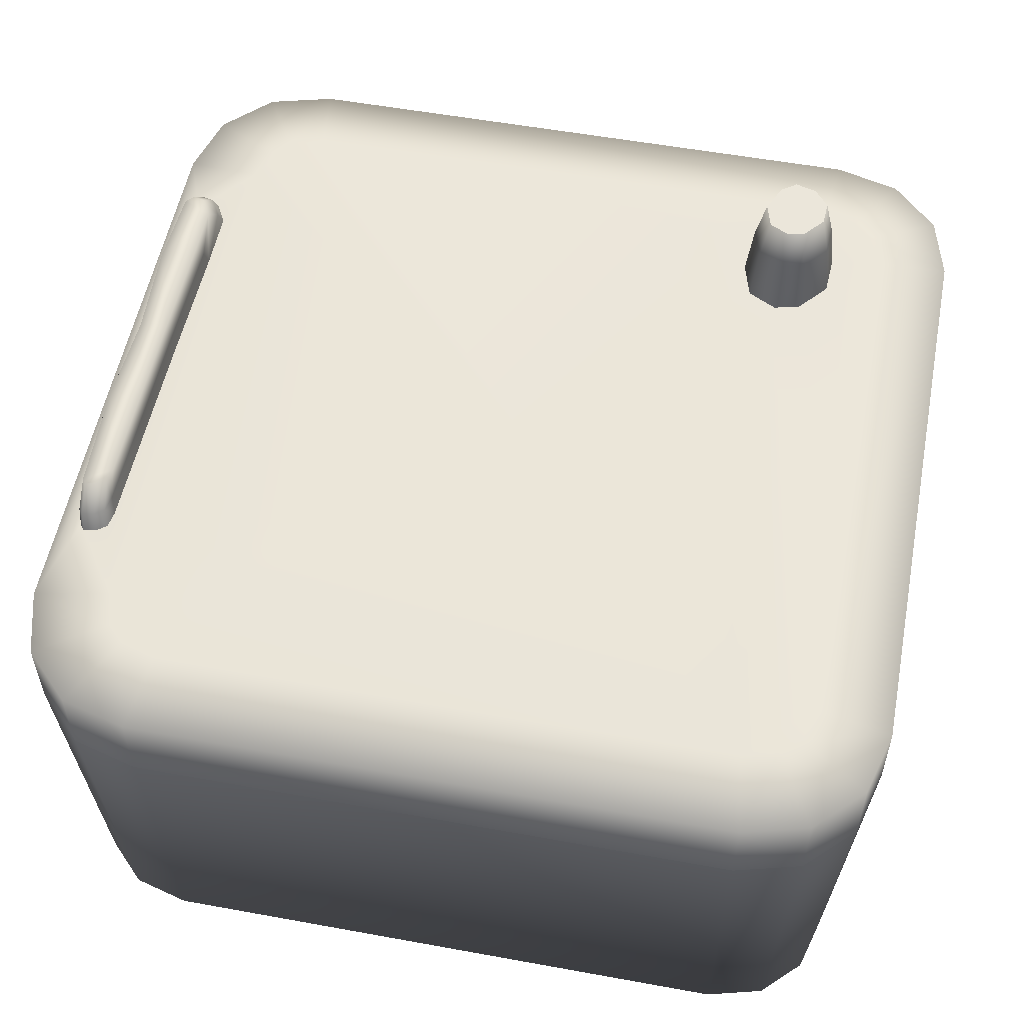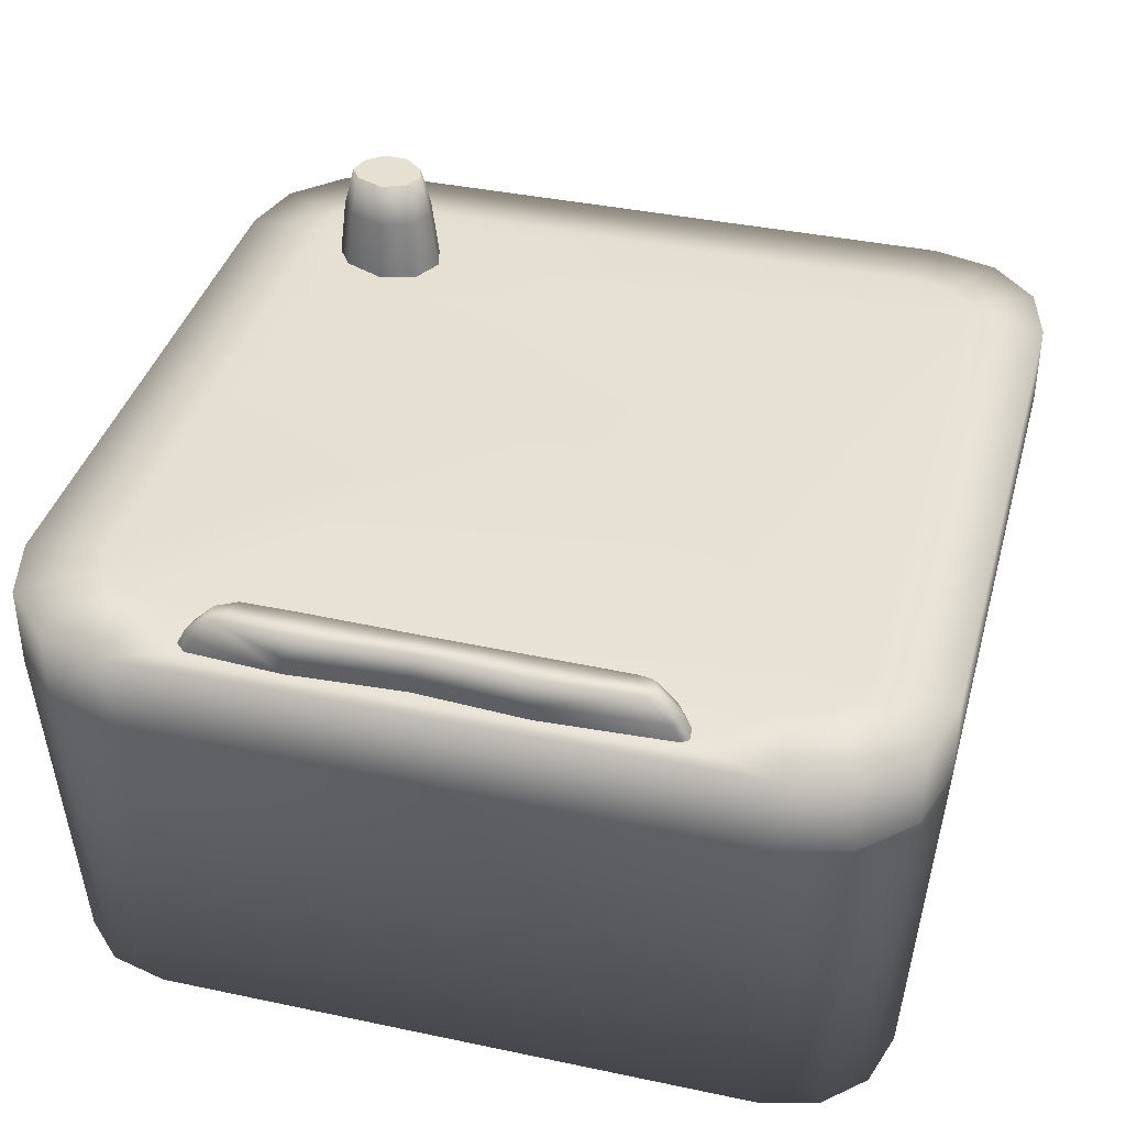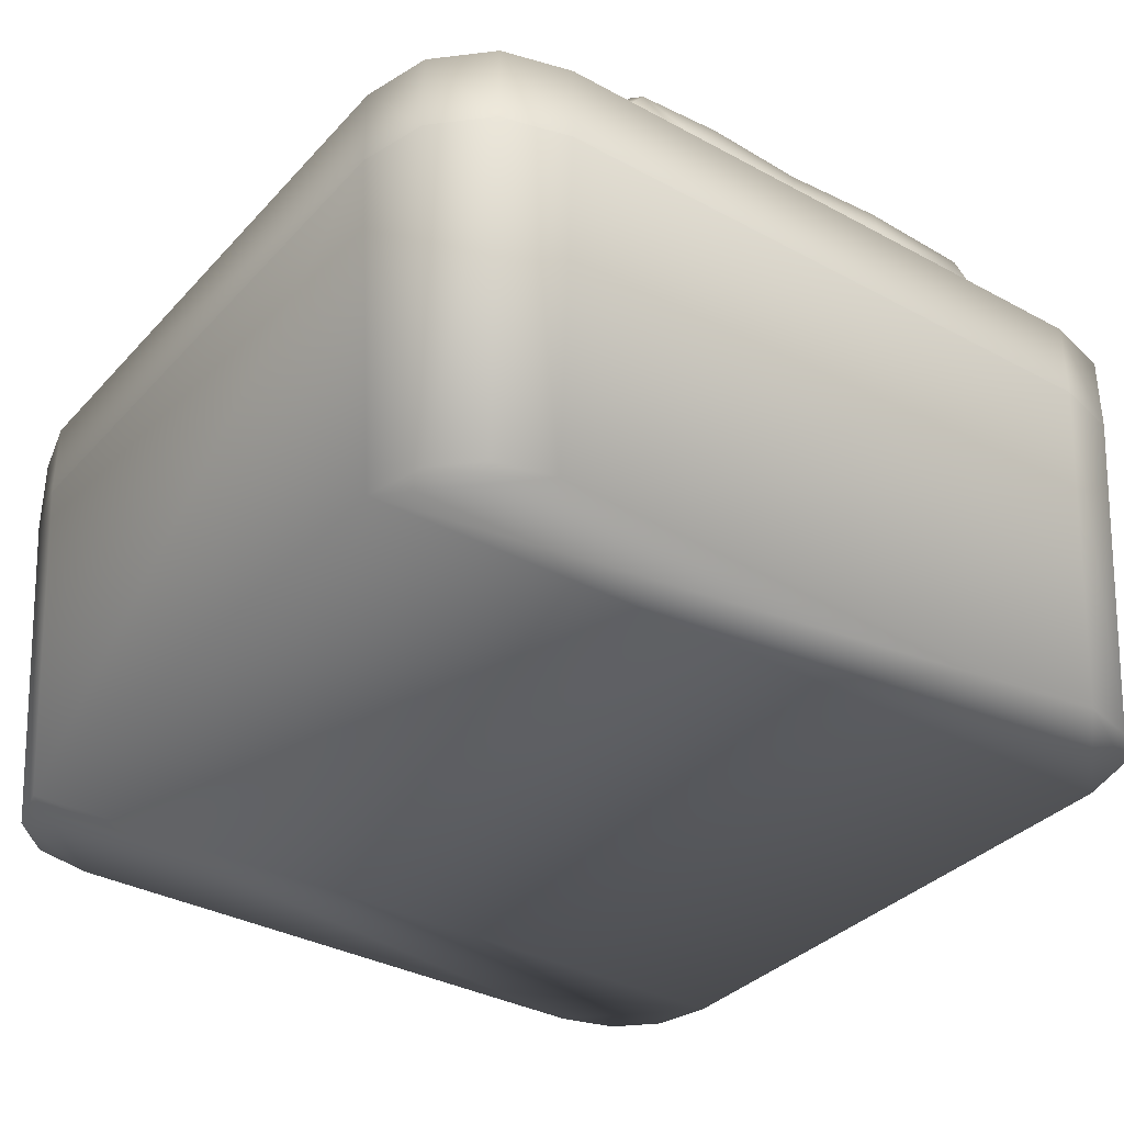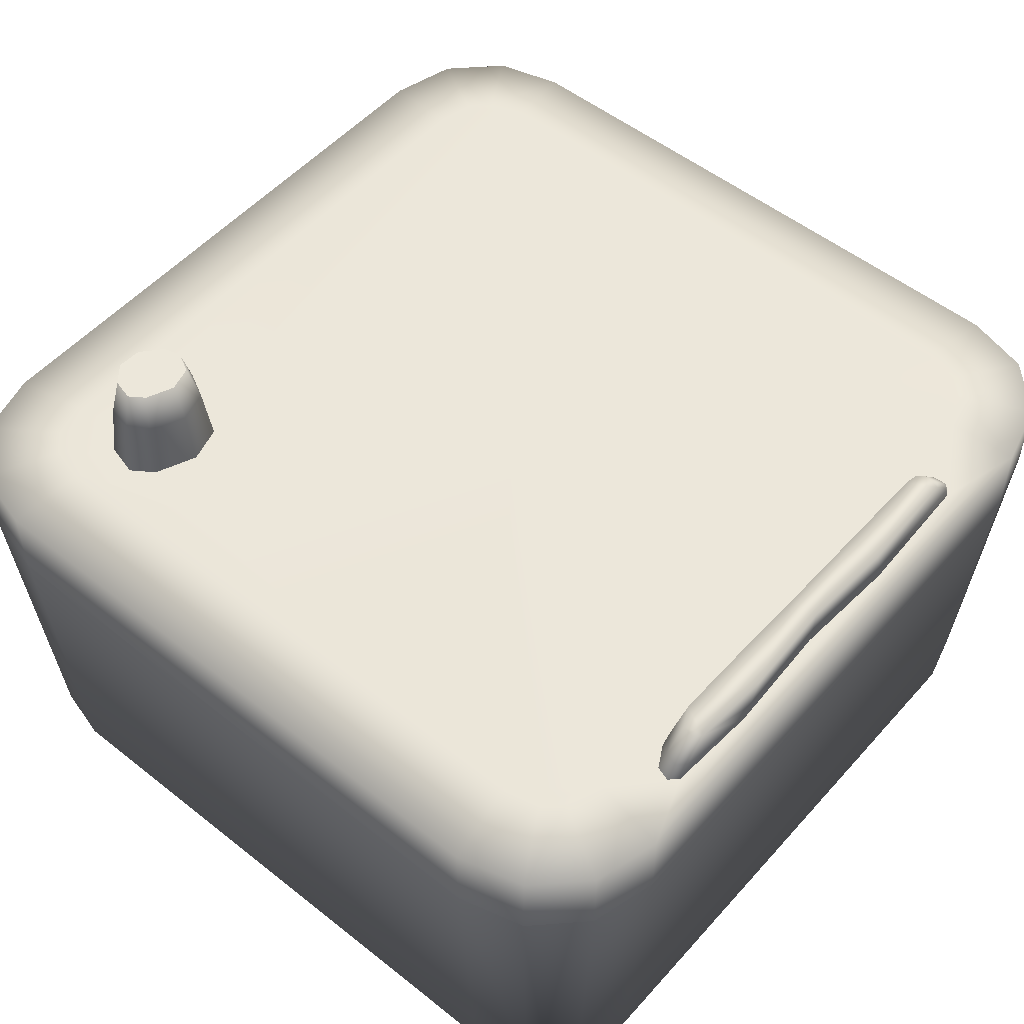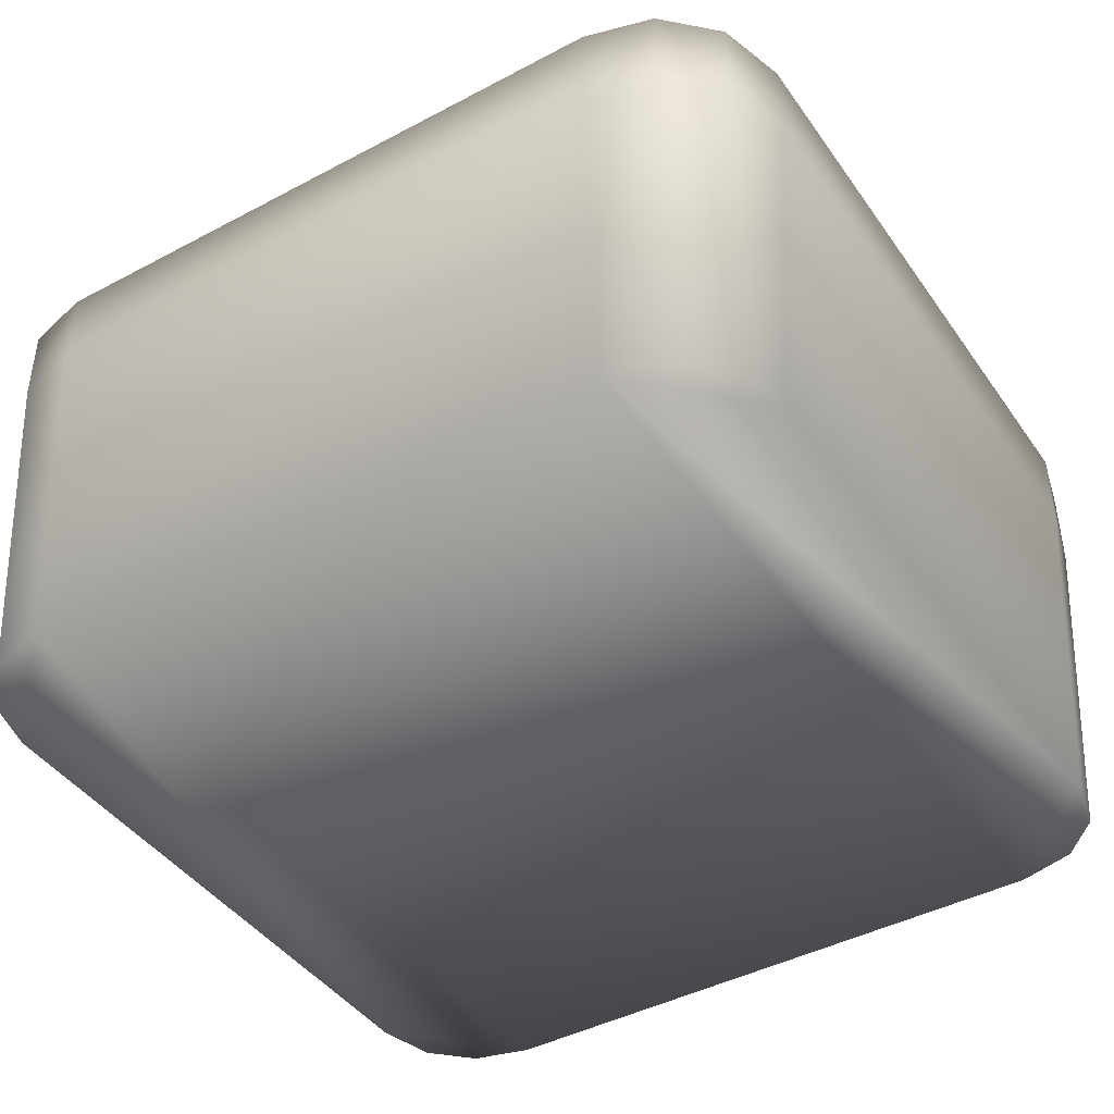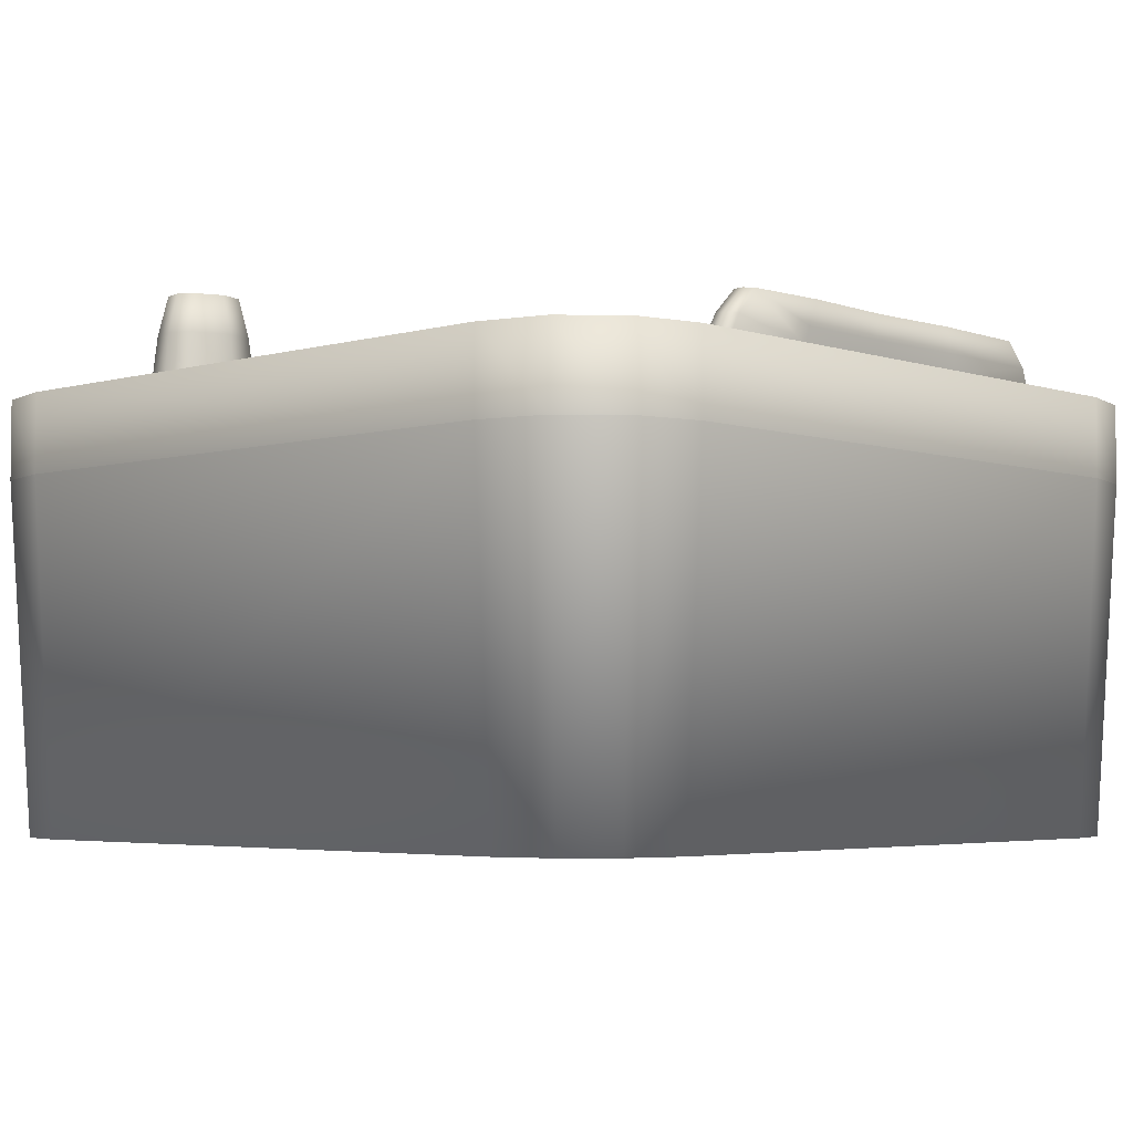
<metadata>
{"format":"obj","ext":"obj","renderer":"f3d","projection":"perspective","resolution":1024,"background":"white","views":[{"elev":55.0,"azim":100.9,"up":"+Y"},{"elev":38.3,"azim":15.0,"up":"+Y"},{"elev":-34.9,"azim":-35.9,"up":"+Y"},{"elev":52.7,"azim":-49.6,"up":"+Y"},{"elev":-43.0,"azim":-57.7,"up":"+Y"},{"elev":-4.1,"azim":-47.0,"up":"+Y"}]}
</metadata>
<code>
o Plane.002_Plane.014
v 294 49.3 428.9
v 301.1 49.86 423.6
v 299.7 51.48 408.4
v 292.1 52.7 397
v 273.2 53.06 393.6
v 147.6 53.23 392.1
v 19.86 53.39 390.5
v -124.4 53.71 387.5
v -194.2 53.72 387.4
v -219.2 52.27 401.1
v -223.7 50.58 416.9
v -213.2 49.53 426.6
v -107 48.89 432.7
v 22.65 49.52 426.7
v 147.4 48.72 434.3
v 285.1 69.38 430.3
v 292 69.92 425.2
v 290.6 71.48 410.6
v 283.2 72.66 399.6
v 265 73.01 396.3
v 144 73.17 394.8
v 20.87 73.33 393.3
v -118.2 73.63 390.5
v -185.4 73.64 390.4
v -209.6 72.24 403.5
v -213.9 70.61 418.7
v -203.8 69.61 428.2
v -101.4 68.98 434
v 23.55 69.59 428.3
v 143.8 68.82 435.5
v 261.5 96.81 428.8
v 267.7 96.93 424.2
v 266.4 97.3 410.9
v 259.8 97.59 401
v 243.3 97.7 398.1
v 134.3 97.9 397
v 23.36 98.11 396
v -102 98.38 393.8
v -162.5 98.47 393.9
v -184.2 98.18 405.8
v -188.1 97.8 419.6
v -179 97.55 428.1
v -86.72 97.26 433.1
v 25.87 97.23 427.6
v 134.3 96.88 433.9
v -264.8 55.95 -386.8
v -223.8 55.95 -384.8
v -188.8 55.95 -354.8
v -181.3 55.95 -324.9
v -198.7 55.95 -291.5
v -240.5 55.95 -279.8
v -287.3 55.95 -299.8
v -305.3 55.95 -325.7
v -295.6 55.95 -361.8
v -261.9 124.1 -379.8
v -226.4 124.1 -378
v -196.1 124.1 -352
v -189.6 124.1 -326.2
v -204.7 124.1 -297.3
v -240.8 124.1 -287.2
v -281.3 124.1 -304.5
v -296.9 124.1 -326.8
v -288.5 124.1 -358.1
v -257.6 170.4 -369.6
v -230.1 170.4 -368.2
v -206.6 170.4 -348.1
v -201.6 170.4 -328
v -213.3 170.4 -305.6
v -241.3 170.4 -297.8
v -272.7 170.4 -311.2
v -284.8 170.4 -328.5
v -278.3 170.4 -352.8
f 7 23 22
f 60 70 61
f 7 21 6
f 22 36 21
f 51 61 52
f 13 27 12
f 6 20 5
f 39 8 24
f 5 19 4
f 30 31 45
f 23 39 38
f 24 40 39
f 14 28 13
f 29 45 44
f 20 34 19
f 21 35 20
f 12 26 11
f 25 41 40
f 46 63 55
f 48 58 49
f 4 18 3
f 3 17 2
f 18 32 17
f 16 32 31
f 19 33 18
f 27 41 26
f 57 67 58
f 56 66 57
f 52 62 53
f 54 62 63
f 51 59 60
f 50 58 59
f 47 57 48
f 47 55 56
f 14 30 29
f 56 64 65
f 10 26 25
f 61 71 62
f 63 71 72
f 55 72 64
f 60 68 69
f 59 67 68
f 29 43 28
f 15 16 30
f 9 25 24
f 13 42 27
f 1 17 16
f 8 9 24
f 22 38 37
f 30 16 31
f 24 25 40
f 20 35 34
f 28 43 42
f 21 36 35
f 40 41 42
f 7 8 23
f 60 69 70
f 7 22 21
f 22 37 36
f 51 60 61
f 6 21 20
f 39 23 8
f 5 20 19
f 14 29 28
f 29 30 45
f 12 27 26
f 25 26 41
f 46 54 63
f 48 57 58
f 4 19 18
f 3 18 17
f 18 33 32
f 16 17 32
f 19 34 33
f 27 42 41
f 57 66 67
f 56 65 66
f 52 61 62
f 54 53 62
f 51 50 59
f 50 49 58
f 47 56 57
f 47 46 55
f 14 15 30
f 56 55 64
f 10 11 26
f 61 70 71
f 63 62 71
f 55 63 72
f 60 59 68
f 59 58 67
f 29 44 43
f 15 1 16
f 9 10 25
f 13 28 42
f 1 2 17
f 22 23 38
f 45 31 35
f 31 32 33
f 35 33 34
f 31 33 35
f 35 36 45
f 37 38 43
f 38 39 43
f 36 37 44
f 42 43 39
f 43 44 37
f 44 45 36
f 39 40 42
f 65 64 70
f 64 72 70
f 72 71 70
f 70 69 65
f 69 68 66
f 68 67 66
f 66 65 69
o Plane.001_Plane.013
v -289.7 -44.6 454.6
v -439.1 -44.6 305.2
v -365 -44.6 434.4
v -418.9 -44.6 380.5
v 544.2 -44.6 305.2
v 394.8 -44.6 454.6
v 524 -44.6 380.5
v 470.1 -44.6 434.4
v -289.7 -44.6 -528.7
v -439.1 -44.6 -379.3
v -365 -44.6 -508.5
v -418.9 -44.6 -454.6
v 394.8 -44.6 -528.7
v 544.2 -44.6 -379.3
v 470.1 -44.6 -508.5
v 524 -44.6 -454.6
v -286.2 -445.6 428.2
v -412.7 -445.6 301.7
v -351.3 -445.6 410.7
v -395.2 -445.6 366.9
v 517.7 -445.6 301.7
v 391.3 -445.6 428.2
v 500.3 -445.6 366.9
v 456.4 -445.6 410.7
v -286.2 -445.6 -502.2
v -412.7 -445.6 -375.8
v -351.3 -445.6 -484.8
v -395.2 -445.6 -440.9
v 391.3 -445.6 -502.2
v 517.7 -445.6 -375.8
v 456.4 -445.6 -484.8
v 500.3 -445.6 -440.9
f 91 73 75
f 99 84 83
f 89 78 73
f 104 87 88
f 95 77 79
f 80 95 79
f 98 101 102
f 101 81 85
f 103 85 87
f 98 74 82
f 78 96 80
f 86 104 88
f 92 75 76
f 93 86 77
f 81 99 83
f 74 92 76
f 100 82 84
f 91 89 73
f 99 100 84
f 89 94 78
f 104 103 87
f 95 93 77
f 80 96 95
f 92 90 89
f 90 98 93
f 98 100 97
f 100 99 97
f 97 101 98
f 101 103 104
f 104 102 101
f 102 93 98
f 93 95 94
f 95 96 94
f 94 89 90
f 93 94 90
f 89 91 92
f 101 97 81
f 103 101 85
f 98 90 74
f 78 94 96
f 86 102 104
f 92 91 75
f 93 102 86
f 81 97 99
f 74 90 92
f 100 98 82
o Plane
v -319.5 55.95 355.5
v -340 55.95 335
v -351.1 55.95 293.6
v -351.1 55.95 -367.7
v -289.7 -44.6 454.6
v -439.1 -44.6 305.2
v -365 -44.6 434.4
v -418.9 -44.6 380.5
v 544.2 -44.6 305.2
v 394.8 -44.6 454.6
v 524 -44.6 380.5
v 470.1 -44.6 434.4
v -289.7 -44.6 -528.7
v -439.1 -44.6 -379.3
v -365 -44.6 -508.5
v -418.9 -44.6 -454.6
v 394.8 -44.6 -528.7
v 544.2 -44.6 -379.3
v 470.1 -44.6 -508.5
v 524 -44.6 -454.6
v -278.1 55.95 366.6
v 383.2 55.95 366.6
v 424.5 55.95 355.5
v 445.1 55.95 335
v 456.1 55.95 293.6
v 456.1 55.95 -367.7
v 445.1 55.95 -409
v 424.5 55.95 -429.6
v 383.2 55.95 -440.6
v -278.1 55.95 -440.6
v -319.5 55.95 -429.6
v -340 55.95 -409
v -289.7 46.54 454.6
v -365 46.54 434.4
v -418.9 46.54 380.5
v -439.1 46.54 305.2
v -439.1 46.54 -379.3
v 394.8 46.54 454.6
v 470.1 46.54 434.4
v 524 46.54 380.5
v 544.2 46.54 305.2
v 544.2 46.54 -379.3
v 524 46.54 -454.6
v 470.1 46.54 -508.5
v 394.8 46.54 -528.7
v -289.7 46.54 -528.7
v -365 46.54 -508.5
v -418.9 46.54 -454.6
v -242.9 55.95 -334.4
v -272.7 55.95 -410.8
v -214.6 55.95 -407.9
v -167.8 55.95 -367.8
v -156.3 55.95 -321.9
v -182.6 55.95 -271.6
v -242.1 55.95 -254.9
v -302.8 55.95 -280.9
v -330.9 55.95 -321.2
v -316.4 55.95 -375.2
v -304 55.95 -224.6
v -202.5 55.95 -202.2
v 52.54 55.95 -37.04
v 294 49.3 428.9
v 301.1 49.86 423.6
v 299.7 51.48 408.4
v 292.1 52.7 397
v 273.2 53.06 393.6
v 147.6 53.23 392.1
v 19.86 53.39 390.5
v -124.4 53.71 387.5
v -194.2 53.72 387.4
v -219.2 52.27 401.1
v -223.7 50.58 416.9
v -213.2 49.53 426.6
v -107 48.89 432.7
v 22.65 49.52 426.7
v 147.4 48.72 434.3
f 116 142 114
f 138 109 137
f 113 144 115
f 123 147 124
f 141 110 140
f 161 162 108
f 118 152 120
f 122 145 113
f 121 148 123
f 115 143 116
f 120 151 119
f 117 149 121
f 139 111 138
f 124 146 122
f 114 137 109
f 119 150 117
f 127 142 143
f 127 144 128
f 132 149 133
f 133 150 134
f 170 169 126
f 135 150 151
f 151 136 135
f 136 141 108
f 108 140 107
f 128 145 129
f 106 140 139
f 131 148 132
f 131 146 147
f 154 155 134
f 153 161 160
f 153 154 162
f 167 126 168
f 153 156 155
f 153 159 158
f 165 126 129
f 153 155 154
f 130 157 158
f 178 177 137
f 153 158 157
f 153 157 156
f 139 105 106
f 108 107 163
f 107 106 125
f 106 105 125
f 125 126 165
f 126 127 129
f 127 128 129
f 129 130 165
f 107 125 165
f 163 107 165
f 105 137 125
f 165 164 163
f 130 145 146
f 125 137 176
f 125 176 175
f 125 175 174
f 173 172 125
f 172 171 126
f 125 174 173
f 169 168 126
f 172 126 125
f 171 170 126
f 136 108 162
f 134 135 154
f 153 160 159
f 132 133 130
f 133 134 155
f 130 131 132
f 156 157 133
f 155 156 133
f 161 108 163
f 160 161 163
f 163 130 158
f 159 163 158
f 159 160 163
f 130 163 164
f 162 135 136
f 130 164 165
f 142 167 166
f 180 179 178
f 142 166 180
f 177 176 137
f 142 180 137
f 180 178 137
f 140 112 139
f 116 143 142
f 138 111 109
f 113 145 144
f 123 148 147
f 141 118 110
f 161 153 162
f 118 141 152
f 122 146 145
f 121 149 148
f 115 144 143
f 120 152 151
f 117 150 149
f 139 112 111
f 124 147 146
f 114 142 137
f 119 151 150
f 127 126 142
f 127 143 144
f 132 148 149
f 133 149 150
f 135 134 150
f 151 152 136
f 136 152 141
f 108 141 140
f 128 144 145
f 106 107 140
f 131 147 148
f 131 130 146
f 167 142 126
f 130 133 157
f 139 138 105
f 105 138 137
f 130 129 145
f 162 154 135
f 140 110 112

</code>
